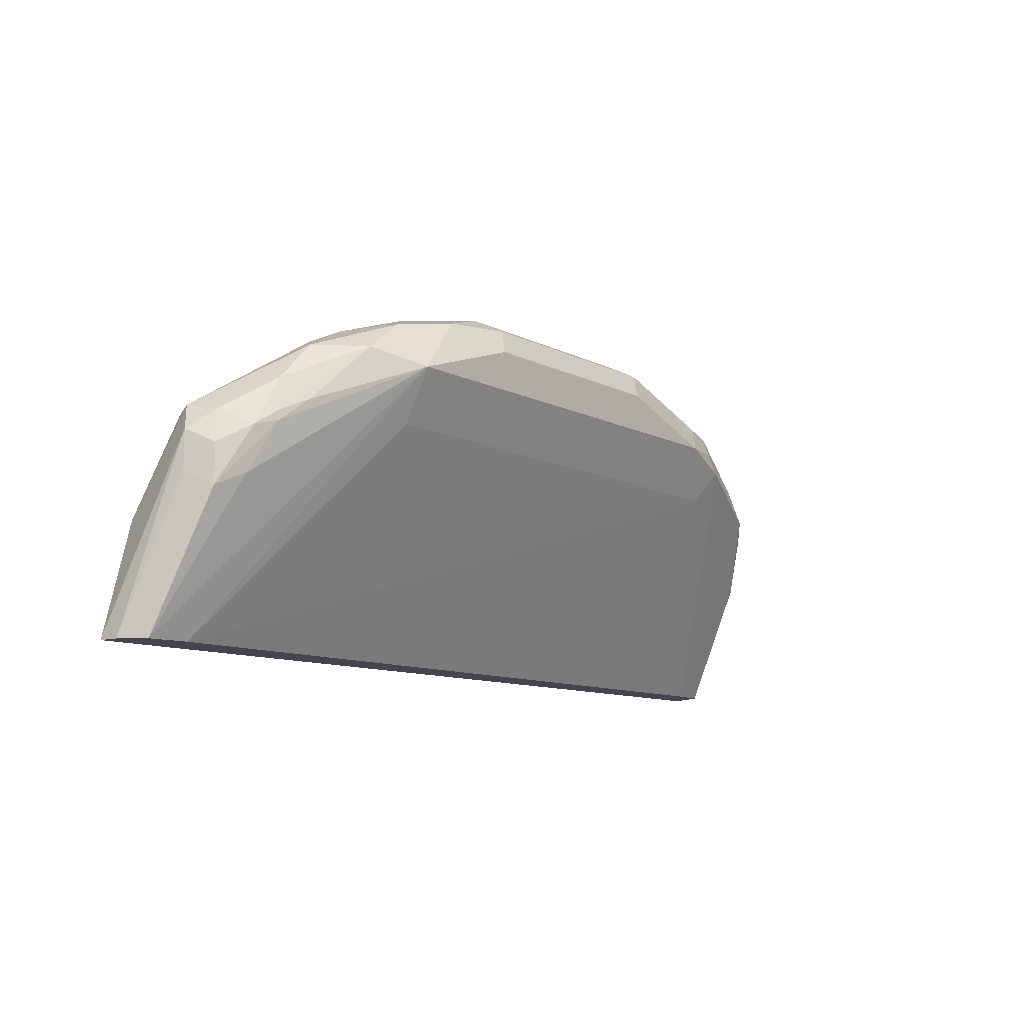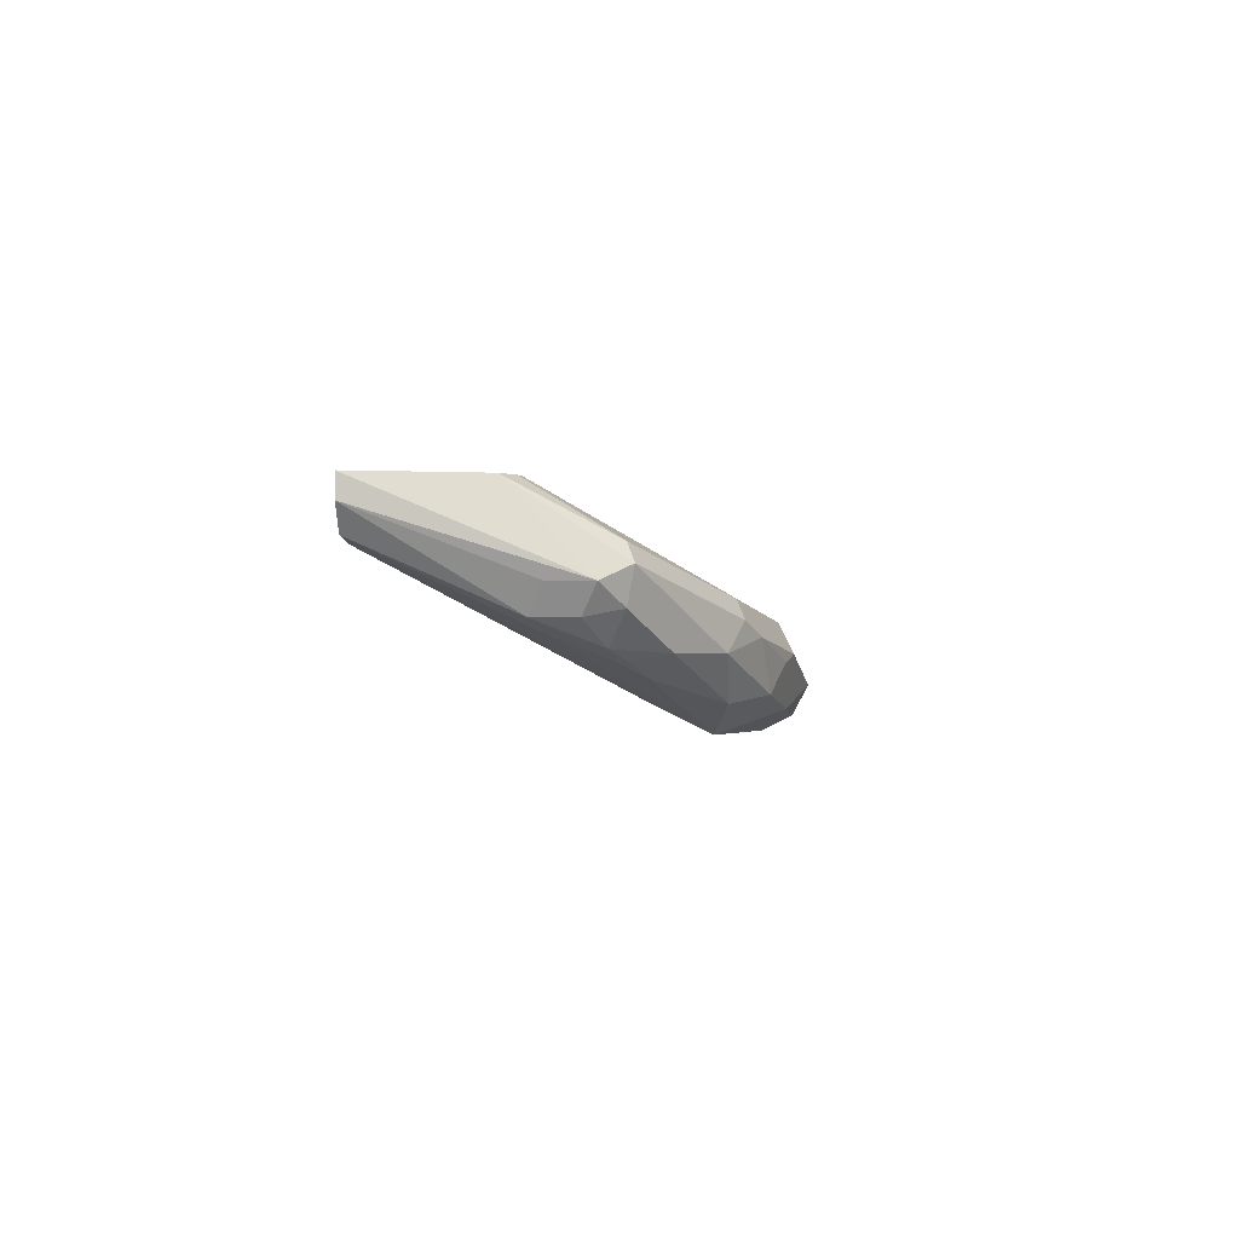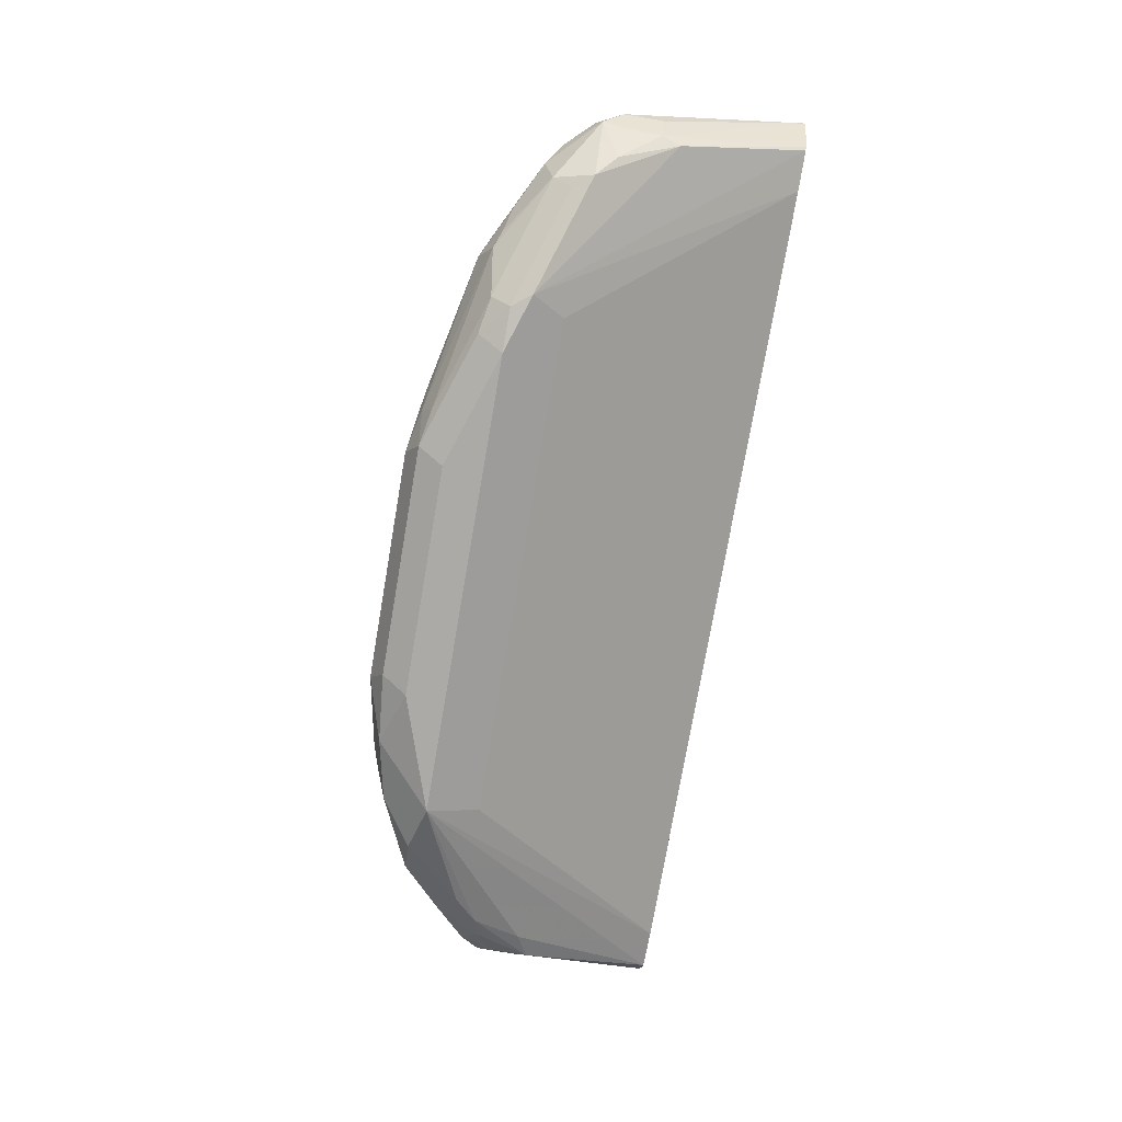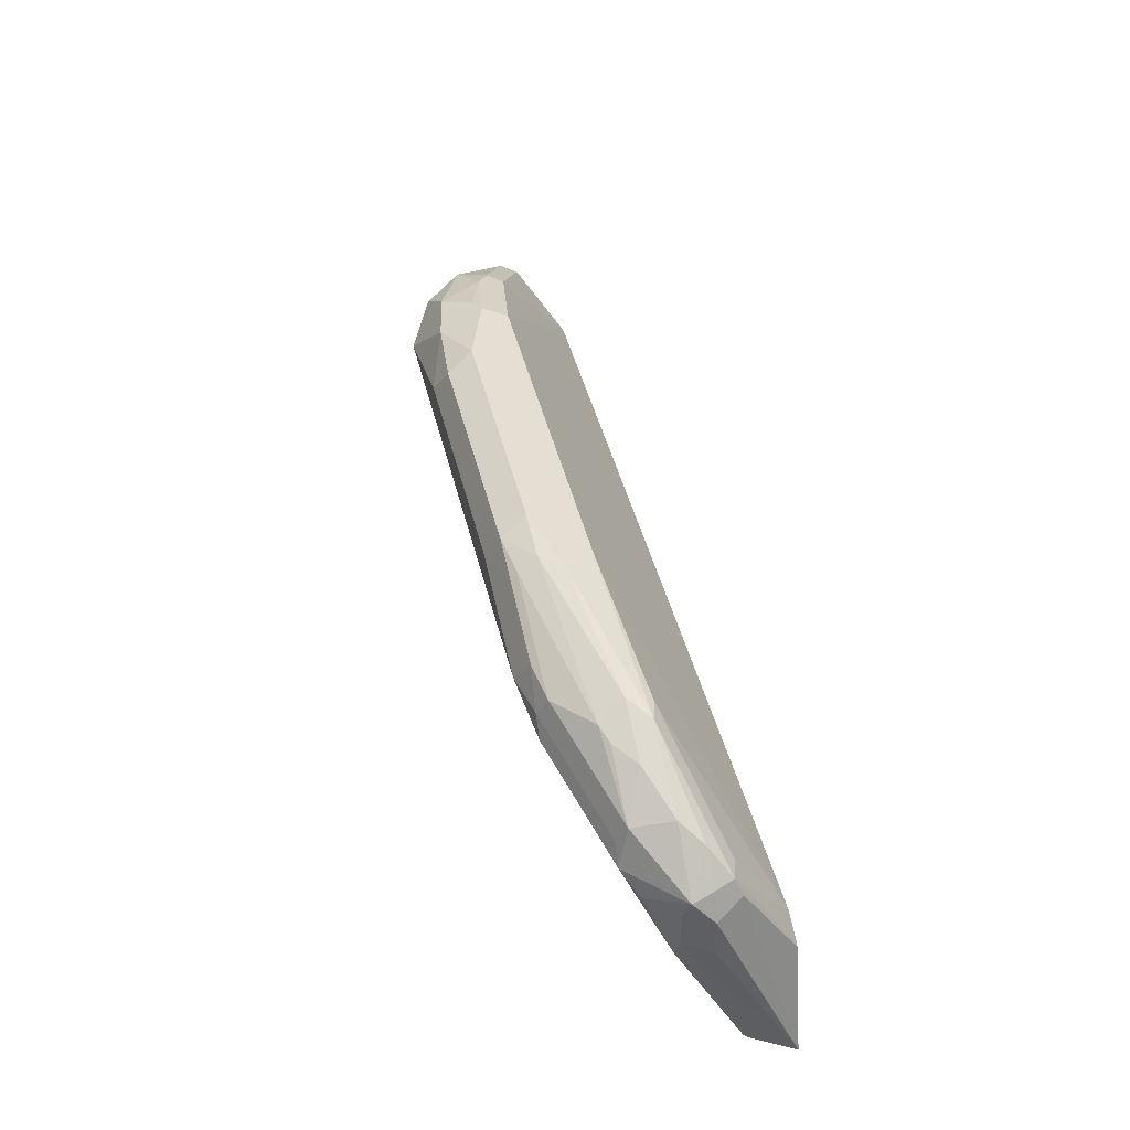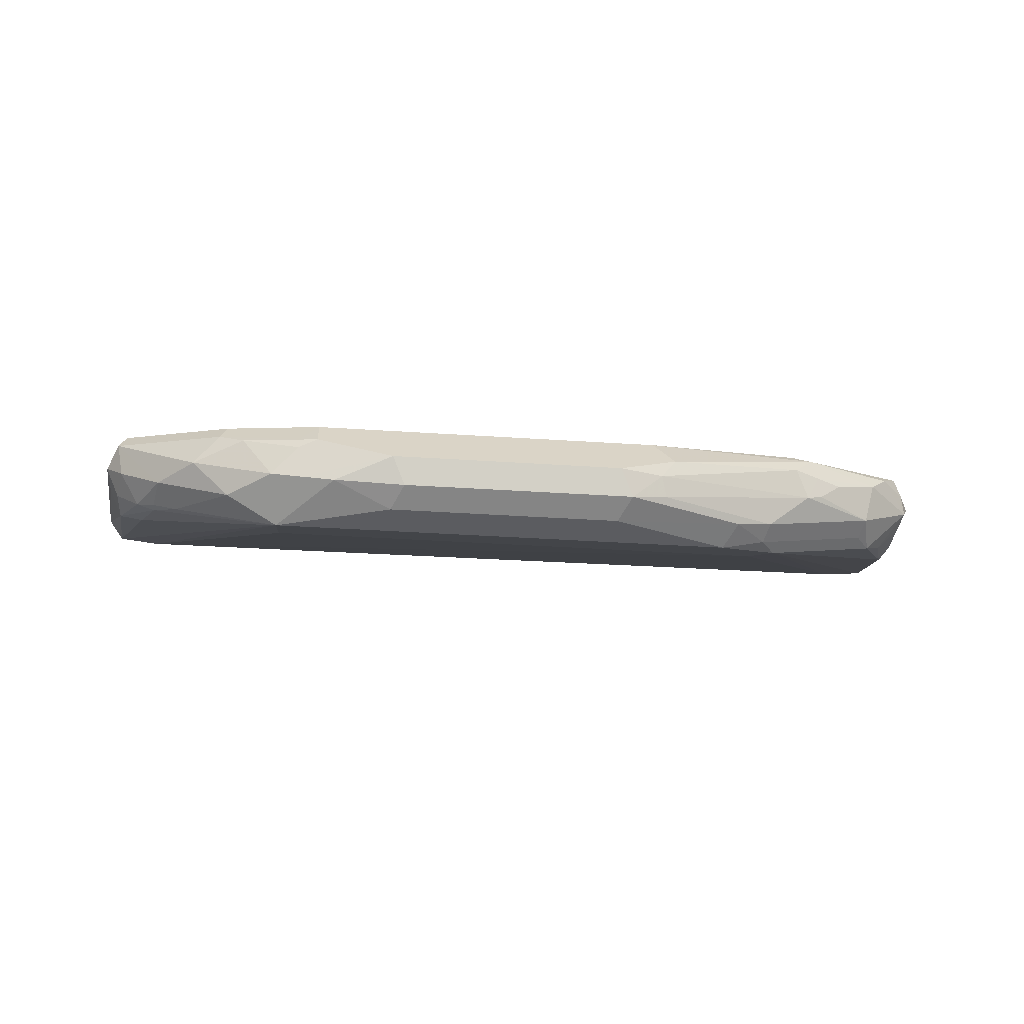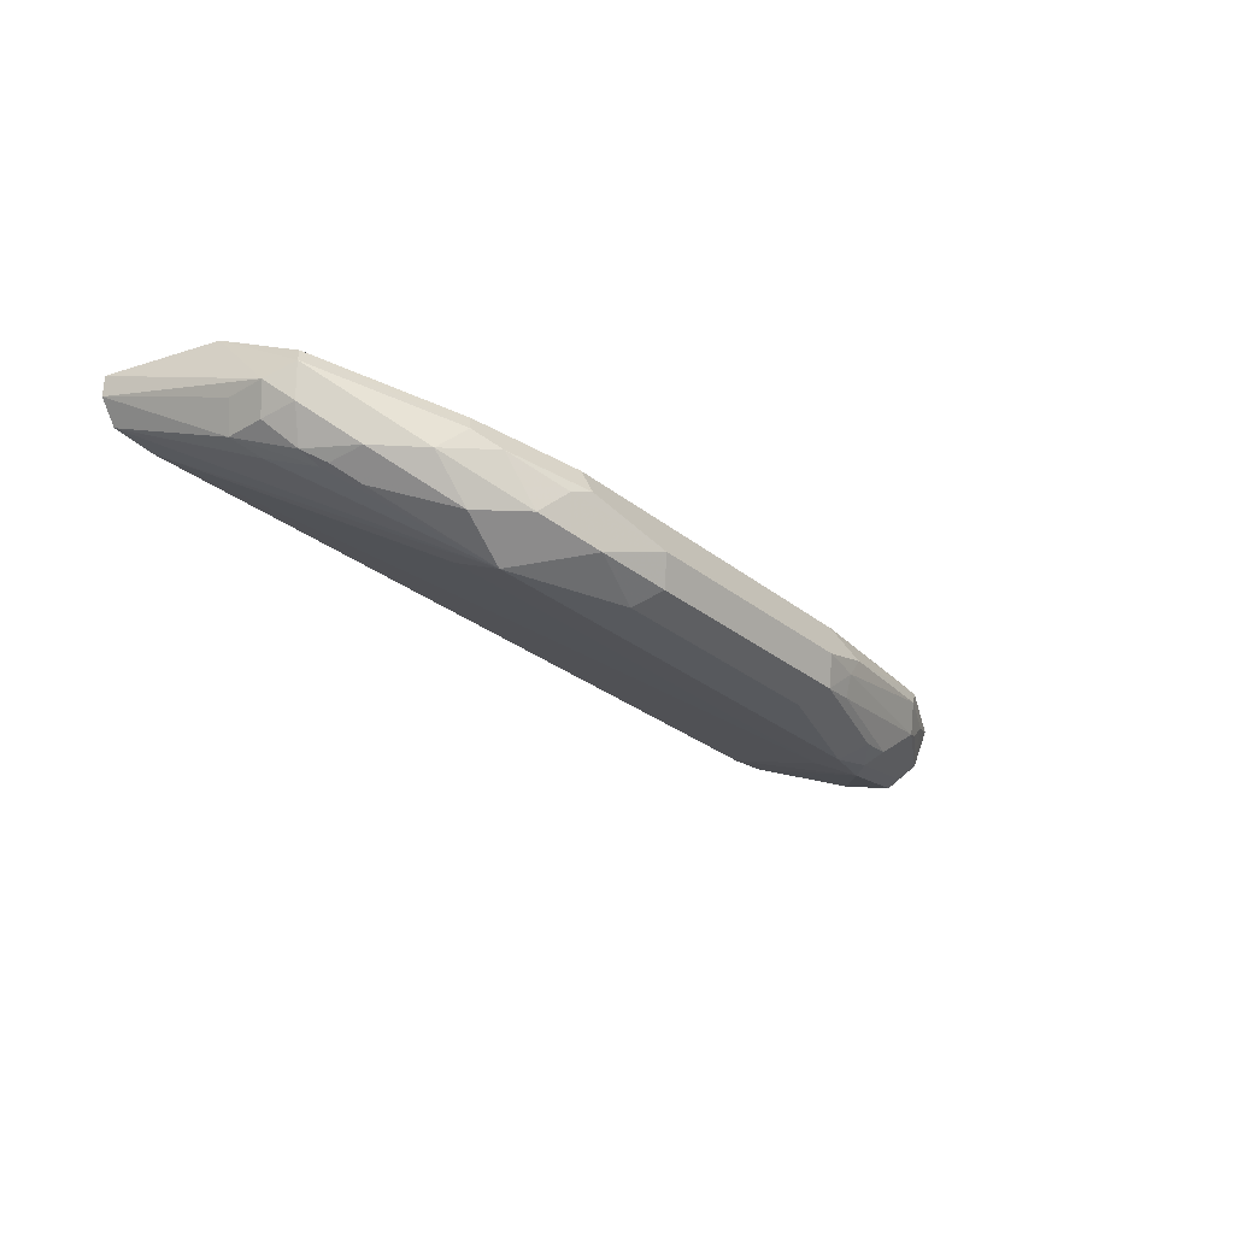
<metadata>
{"format":"obj","ext":"obj","renderer":"f3d","projection":"perspective","resolution":1024,"background":"white","views":[{"elev":-10.1,"azim":128.1,"up":"+Y"},{"elev":-1.1,"azim":93.9,"up":"+Z"},{"elev":-75.7,"azim":-99.8,"up":"+Z"},{"elev":44.7,"azim":-103.6,"up":"+Y"},{"elev":-35.1,"azim":174.9,"up":"+Z"},{"elev":-29.3,"azim":130.6,"up":"+Z"}]}
</metadata>
<code>
v -0.1984 -0.03045 0.5676
v -0.1848 0.01909 0.5676
v -0.1848 0.01935 0.5673
v -0.1834 0.0573 0.5444
v -0.1891 0.05158 0.5329
v -0.1984 -0.03045 0.5674
v 0.2118 -0.03045 0.5676
v -0.1847 0.01918 0.5676
v -0.1805 0.06446 0.5415
v -0.1834 0.06303 0.5329
v -0.1891 0.03439 0.5329
v -0.1848 0.06017 0.5244
v -0.1834 0.03439 0.5215
v -0.1886 -0.03045 0.5501
v 0.2156 -0.03045 0.5675
v 0.212 -0.02865 0.5676
v -0.1843 0.01949 0.5676
v -0.1719 0.02569 0.5676
v -0.1719 0.06303 0.5444
v -0.1547 0.0745 0.5387
v -0.1289 0.09885 0.5244
v -0.1719 0.07521 0.5329
v -0.1834 0.05158 0.5215
v -0.1633 0.08166 0.5244
v -0.159 0.07736 0.5072
v -0.1633 0.06017 0.5029
v -0.1719 0.05158 0.5093
v -0.1805 0.02579 0.5201
v -0.1871 -0.03045 0.5487
v 0.2059 0.001759 0.5676
v 0.2156 -0.03045 0.558
v 0.2063 0.05158 0.5329
v 0.202 0.01913 0.5676
v -0.05155 0.1089 0.5215
v -0.1203 0.09742 0.5272
v 0.1891 0.02569 0.5676
v -0.1203 0.1031 0.5158
v -0.1318 0.09742 0.5158
v -0.06014 0.116 0.5072
v -0.1432 0.09168 0.5158
v -0.1568 0.06876 0.5029
v -0.1332 0.09454 0.5072
v -0.126 0.09742 0.5043
v -0.1074 0.09454 0.49
v -0.1053 0.08595 0.4857
v -0.1117 0.07736 0.4857
v -0.1694 -0.03045 0.5469
v 0.2085 -0.03045 0.5475
v 0.2005 0.02867 0.5215
v 0.2063 0.03439 0.5329
v 0.2005 0.06303 0.5387
v 0.2005 0.04583 0.5215
v 0.1977 0.06017 0.5244
v 0.1977 0.06017 0.5458
v 0.1938 0.0245 0.5676
v -0.03437 0.1203 0.4986
v 0.1031 0.1089 0.5215
v 0.1461 0.09454 0.5286
v 0.1375 0.09742 0.5272
v -0.0537 0.116 0.4986
v -0.05585 0.1117 0.49
v -0.09168 0.09742 0.4871
v -0.08592 0.08595 0.4814
v -0.1031 0.06303 0.4928
v 0.1905 -0.03045 0.5454
v 0.1203 0.08595 0.4814
v 0.1891 0.03439 0.5158
v 0.1805 0.05587 0.5072
v 0.1891 0.05372 0.5115
v 0.1776 0.0745 0.51
v 0.1604 0.09168 0.51
v 0.149 0.09742 0.5215
v -0.04008 0.1146 0.4871
v 0.06874 0.1203 0.4986
v 0.1117 0.1117 0.5115
v 0.1031 0.1146 0.51
v -0.03437 0.1031 0.4814
v 0.1203 0.06303 0.4928
v 0.06874 0.1031 0.4814
v 0.09452 0.1117 0.49
v 0.1089 0.1089 0.4928
v 0.1289 0.09454 0.49
v 0.1432 0.09168 0.4928
v 0.169 0.06589 0.5014
v 0.1805 0.06017 0.5072
v 0.1232 0.106 0.4957
v 0.1375 0.1031 0.5158
v 0.06303 0.1146 0.4871
v 0.1117 0.1117 0.5072
f 47 64 65
f 49 69 52
f 48 65 66
f 48 66 67
f 48 67 49
f 49 67 68
f 49 68 69
f 51 53 70
f 56 73 60
f 51 71 72
f 51 72 54
f 86 89 87
f 53 69 70
f 54 72 58
f 46 63 64
f 56 74 88
f 56 88 73
f 51 70 71
f 46 64 47
f 38 42 40
f 45 62 63
f 33 51 54
f 33 54 55
f 34 56 39
f 34 57 74
f 34 74 56
f 36 55 54
f 36 54 58
f 36 58 59
f 36 59 57
f 37 43 38
f 37 39 60
f 37 60 43
f 38 43 42
f 57 59 72
f 39 56 60
f 43 60 61
f 43 61 44
f 44 61 62
f 44 62 45
f 45 63 46
f 57 72 75
f 63 77 79
f 57 76 74
f 71 83 86
f 71 86 87
f 71 87 72
f 72 87 75
f 73 88 79
f 73 79 77
f 74 76 89
f 74 89 81
f 70 83 71
f 74 81 80
f 75 89 76
f 75 87 89
f 79 88 80
f 81 89 86
f 81 86 83
f 81 83 82
f 83 85 84
f 32 53 51
f 74 80 88
f 57 75 76
f 70 85 83
f 68 85 69
f 58 72 59
f 60 73 61
f 61 73 62
f 62 73 77
f 62 77 63
f 63 79 66
f 63 66 78
f 63 78 64
f 69 85 70
f 64 78 65
f 66 79 80
f 66 80 81
f 66 81 82
f 66 82 83
f 66 83 84
f 66 84 68
f 66 68 67
f 68 84 85
f 65 78 66
f 32 52 53
f 52 69 53
f 32 50 49
f 2 8 4
f 2 4 3
f 4 8 9
f 4 9 10
f 4 10 5
f 5 11 6
f 5 12 11
f 6 11 13
f 1 8 2
f 6 13 14
f 8 17 9
f 9 17 18
f 9 18 19
f 9 19 20
f 9 20 21
f 9 21 22
f 9 22 10
f 10 22 12
f 7 15 16
f 11 12 13
f 1 17 8
f 1 36 18
f 32 49 52
f 1 2 3
f 1 3 4
f 1 4 5
f 1 5 6
f 1 6 14
f 1 14 29
f 1 29 47
f 1 18 17
f 1 47 65
f 1 48 31
f 1 31 15
f 1 15 7
f 1 7 16
f 1 16 30
f 1 30 33
f 1 33 55
f 1 55 36
f 1 65 48
f 12 23 13
f 5 10 12
f 12 24 25
f 21 39 37
f 24 38 40
f 24 40 25
f 25 41 26
f 25 40 42
f 25 42 43
f 25 43 44
f 25 44 45
f 25 45 41
f 26 28 27
f 26 41 45
f 26 45 46
f 12 22 24
f 28 46 29
f 29 46 47
f 31 48 49
f 31 49 50
f 31 50 32
f 32 51 33
f 21 34 39
f 21 35 34
f 26 46 28
f 21 38 24
f 12 25 26
f 21 24 22
f 12 26 27
f 12 27 23
f 13 27 28
f 13 28 14
f 14 28 29
f 15 30 16
f 15 31 32
f 13 23 27
f 15 33 30
f 18 34 35
f 18 35 20
f 18 20 19
f 18 36 57
f 18 57 34
f 21 37 38
f 15 32 33
f 20 35 21

</code>
